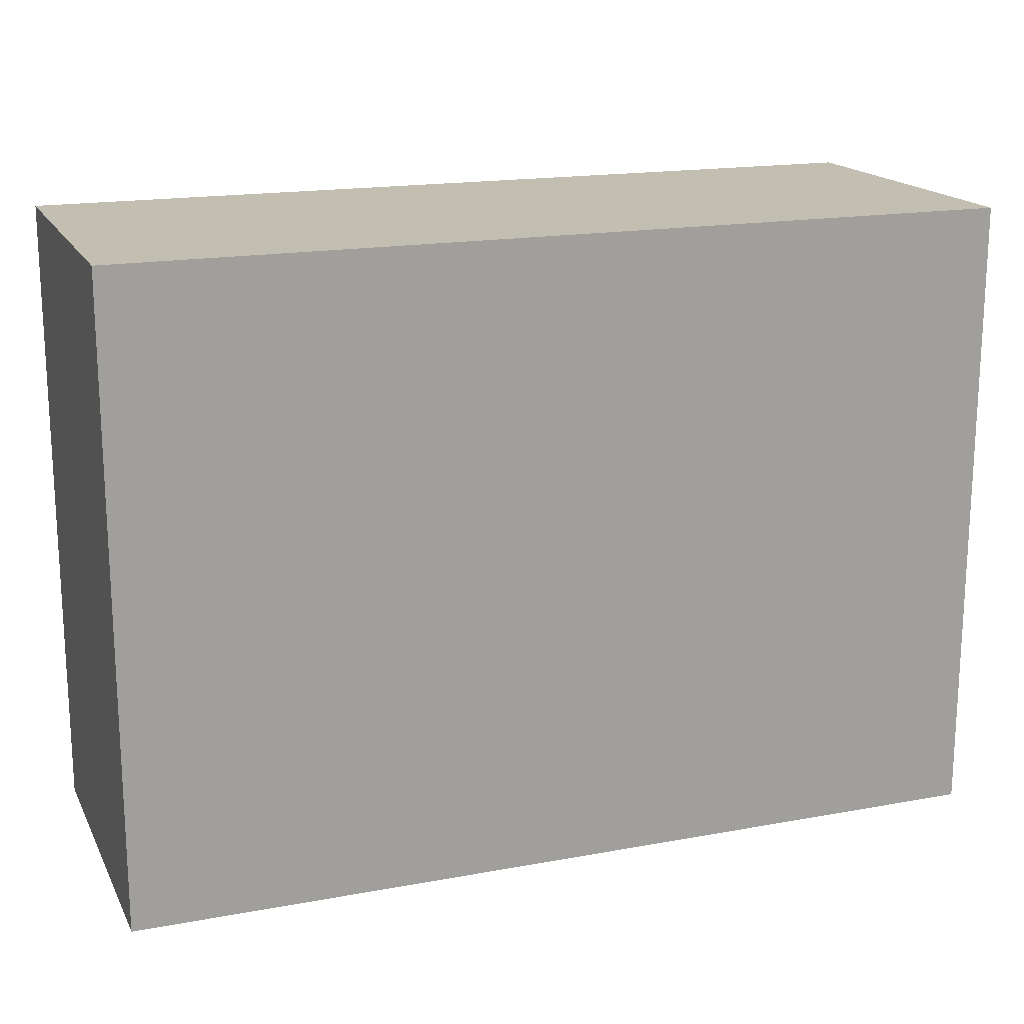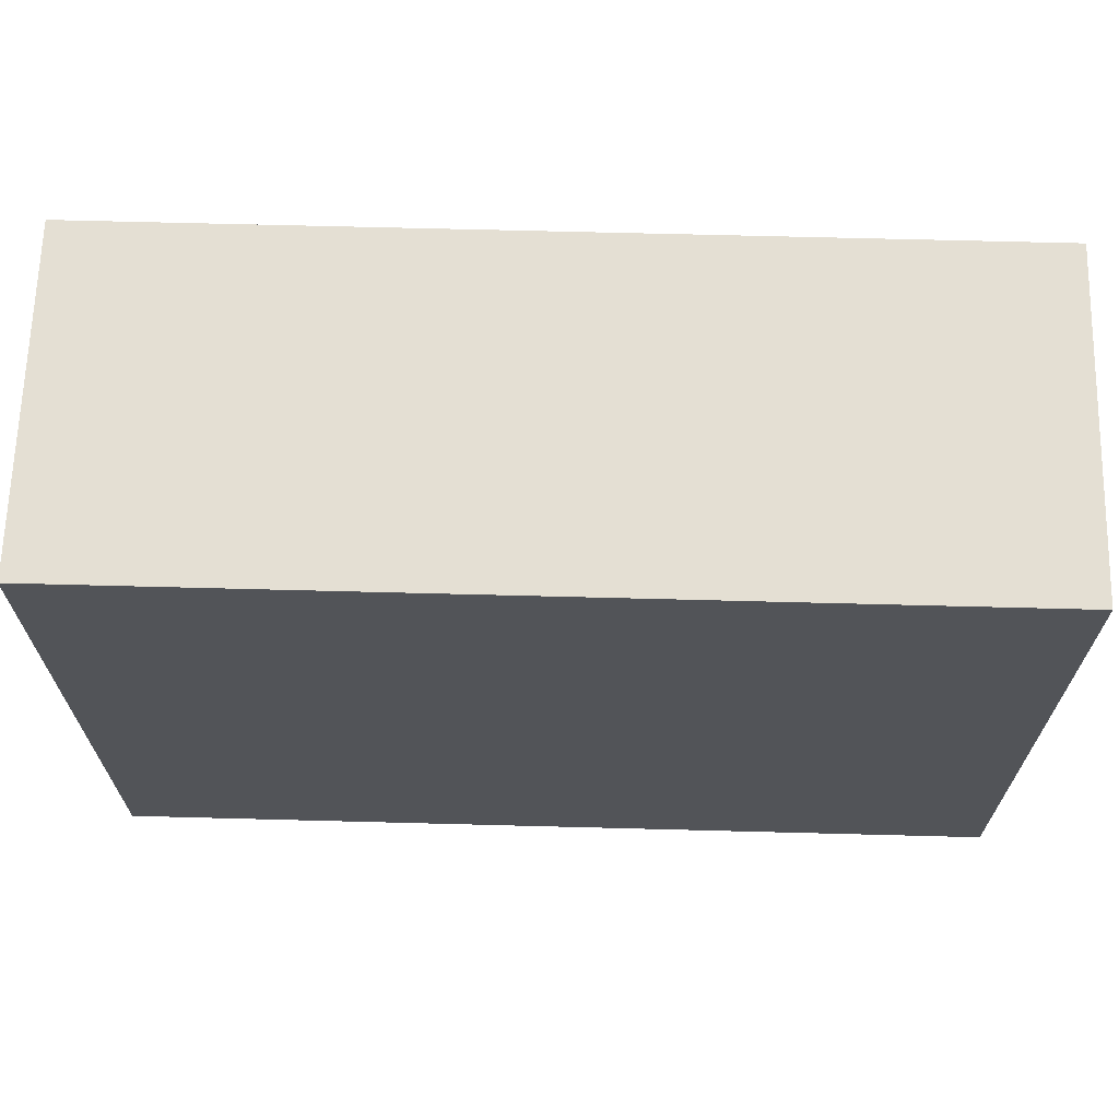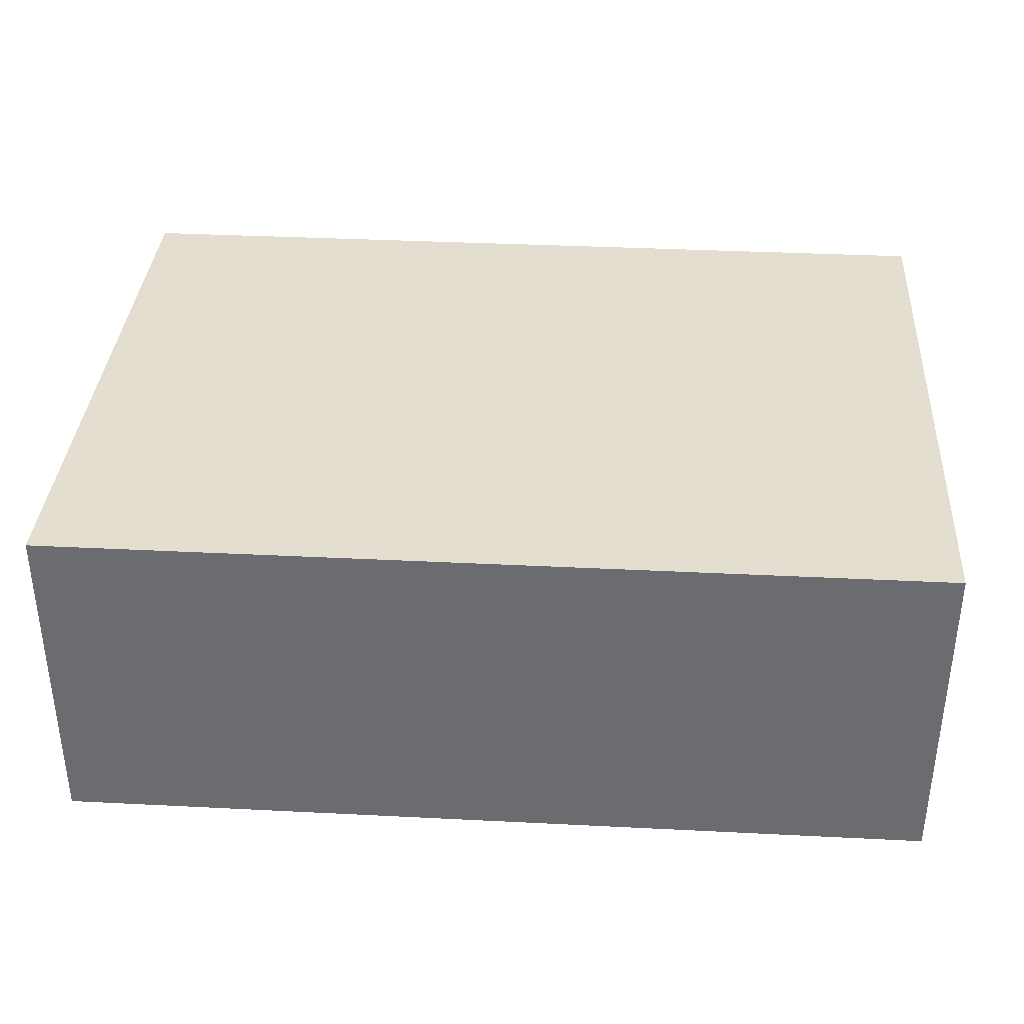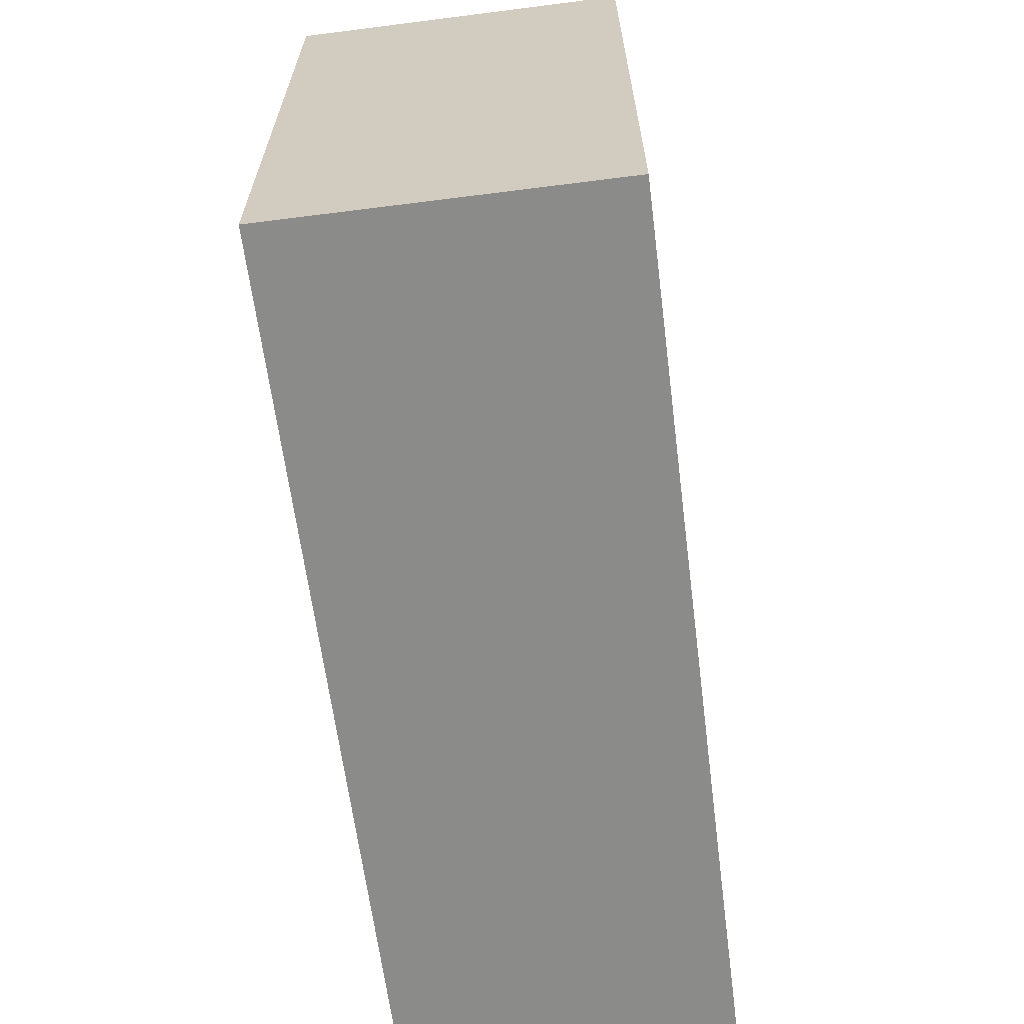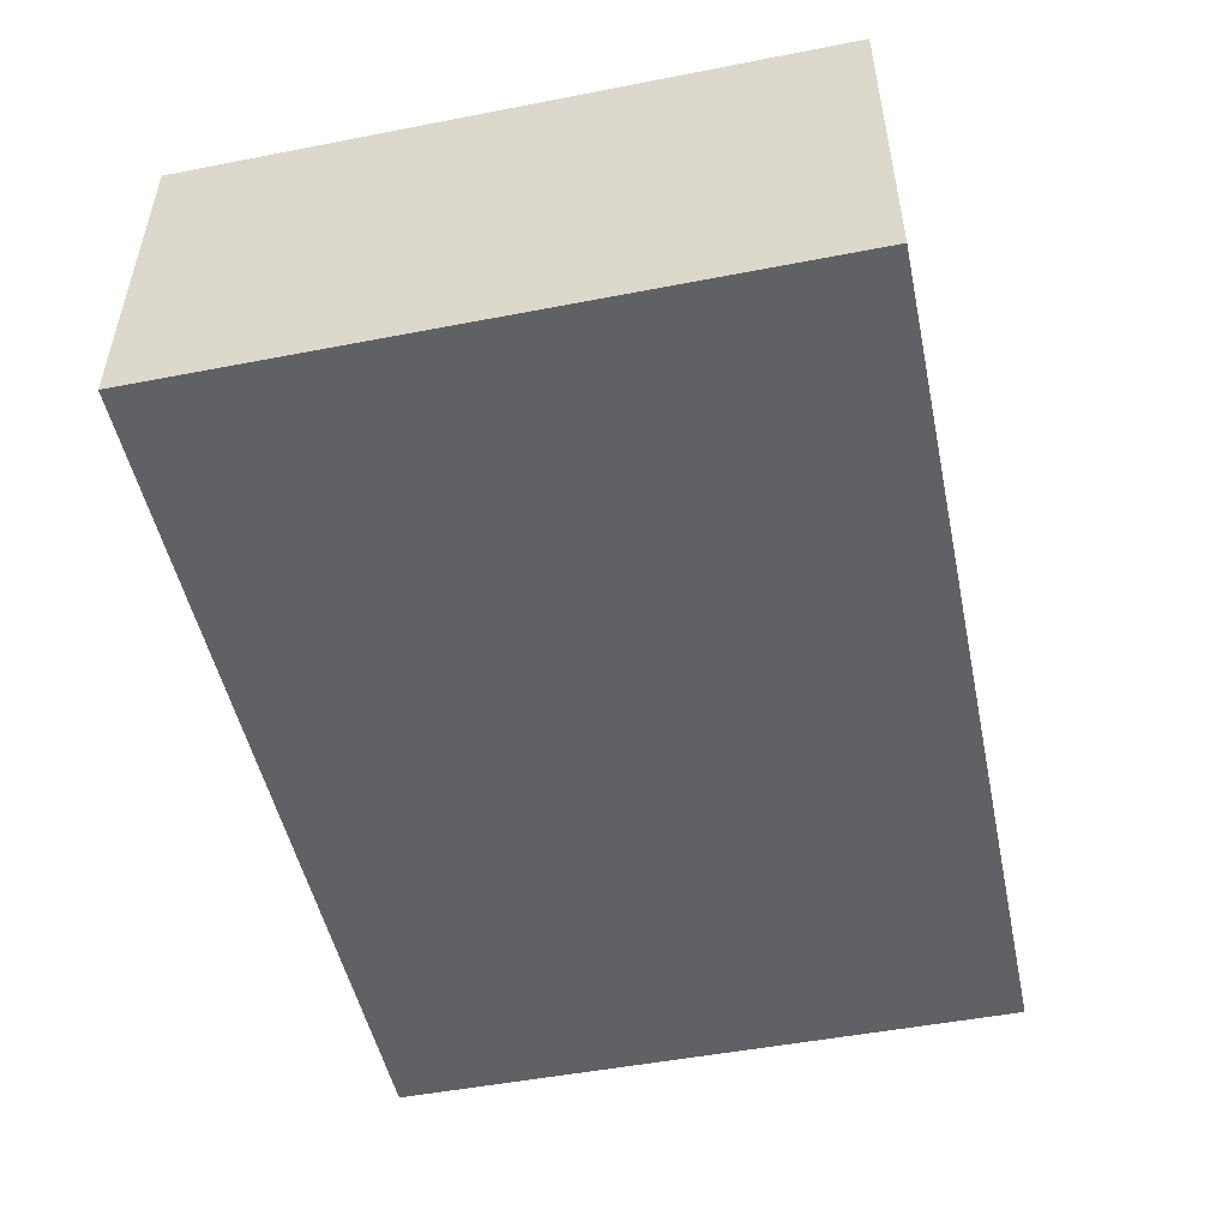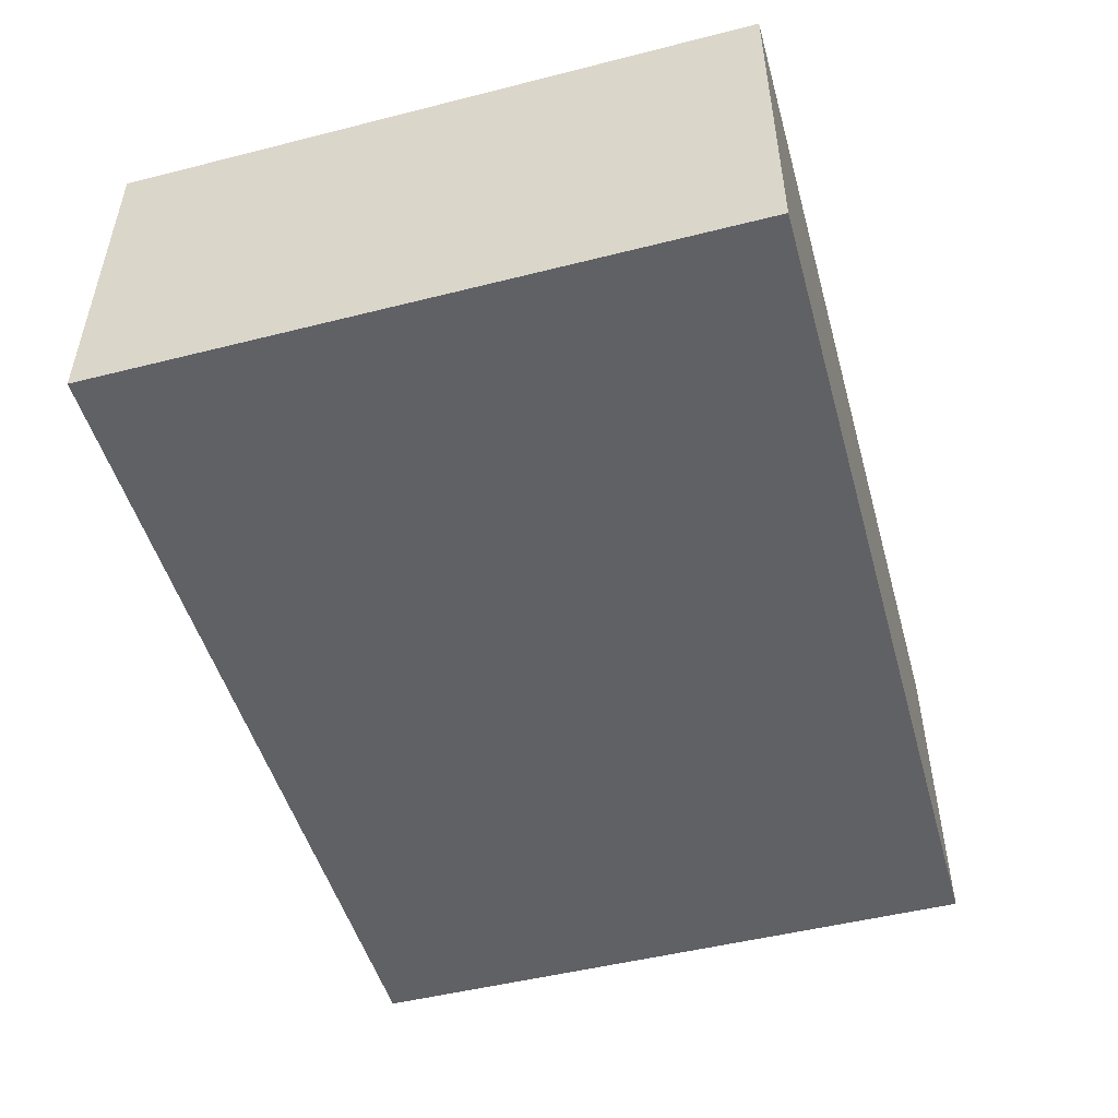
<metadata>
{"format":"obj","ext":"obj","renderer":"f3d","projection":"perspective","resolution":1024,"background":"white","views":[{"elev":17.4,"azim":159.9,"up":"+Z"},{"elev":66.8,"azim":-178.5,"up":"+Z"},{"elev":35.8,"azim":-176.2,"up":"+Y"},{"elev":-63.7,"azim":-82.7,"up":"+Z"},{"elev":-50.2,"azim":-78.0,"up":"+Y"},{"elev":-49.6,"azim":-74.4,"up":"+Y"}]}
</metadata>
<code>
v 0.0475 -0.018 -0.034
v 0.0475 -0.018 0.034
v -0.0475 -0.018 0.034
v -0.0475 -0.018 -0.034
v 0.0475 0.018 -0.034
v 0.0475 0.018 0.034
v -0.0475 0.018 0.034
v -0.0475 0.018 -0.034
f 5 8 7
f 5 7 6
f 5 1 4
f 5 4 8
f 1 2 3
f 1 3 4
f 2 6 7
f 2 7 3
f 1 5 6
f 1 6 2
f 3 7 8
f 3 8 4

</code>
